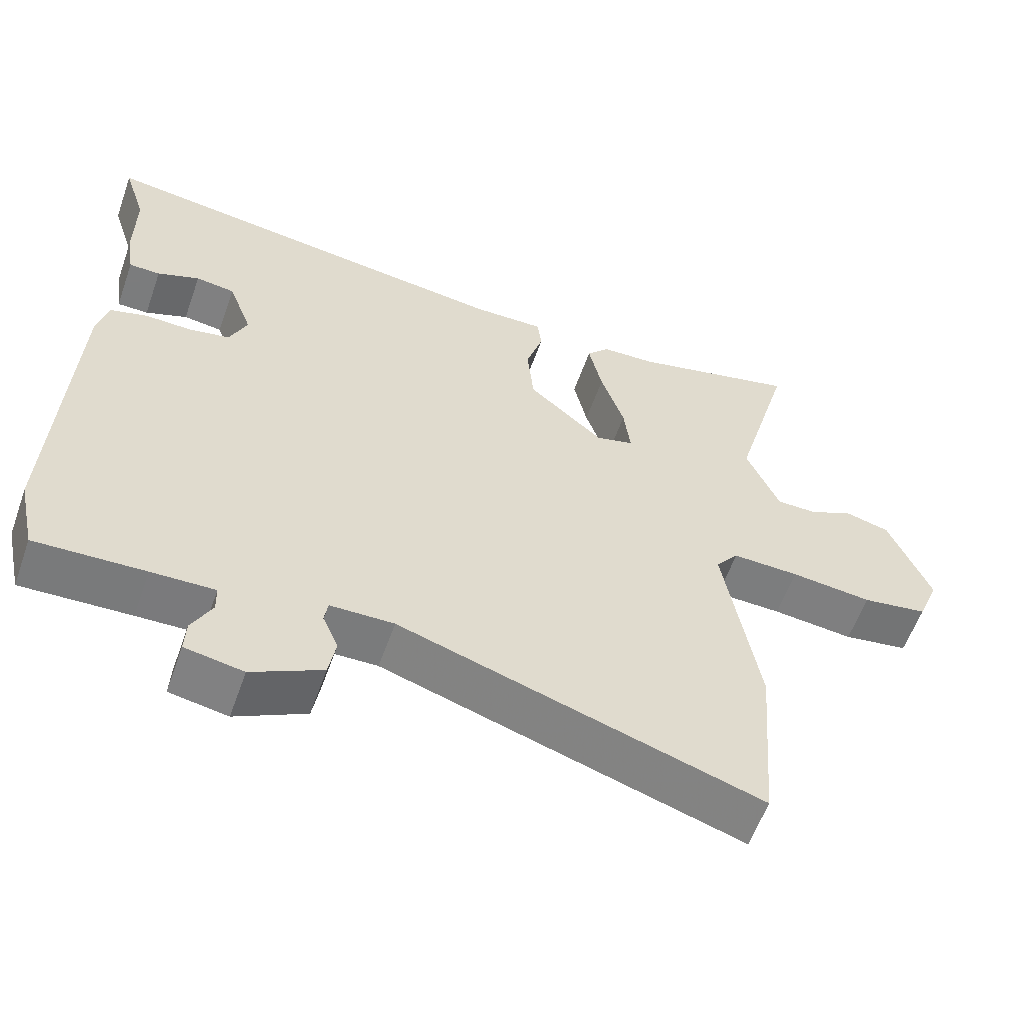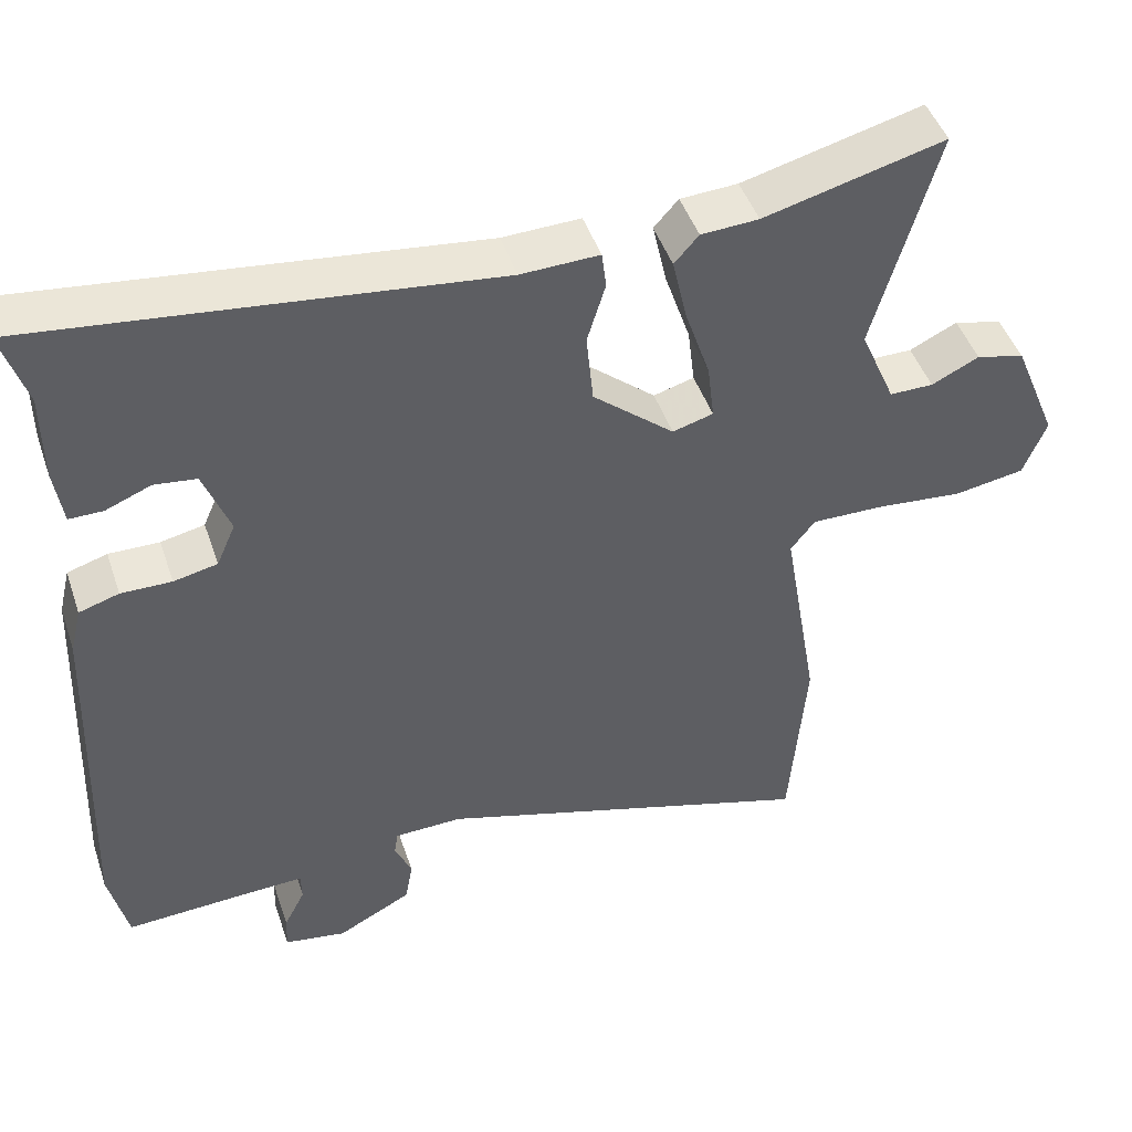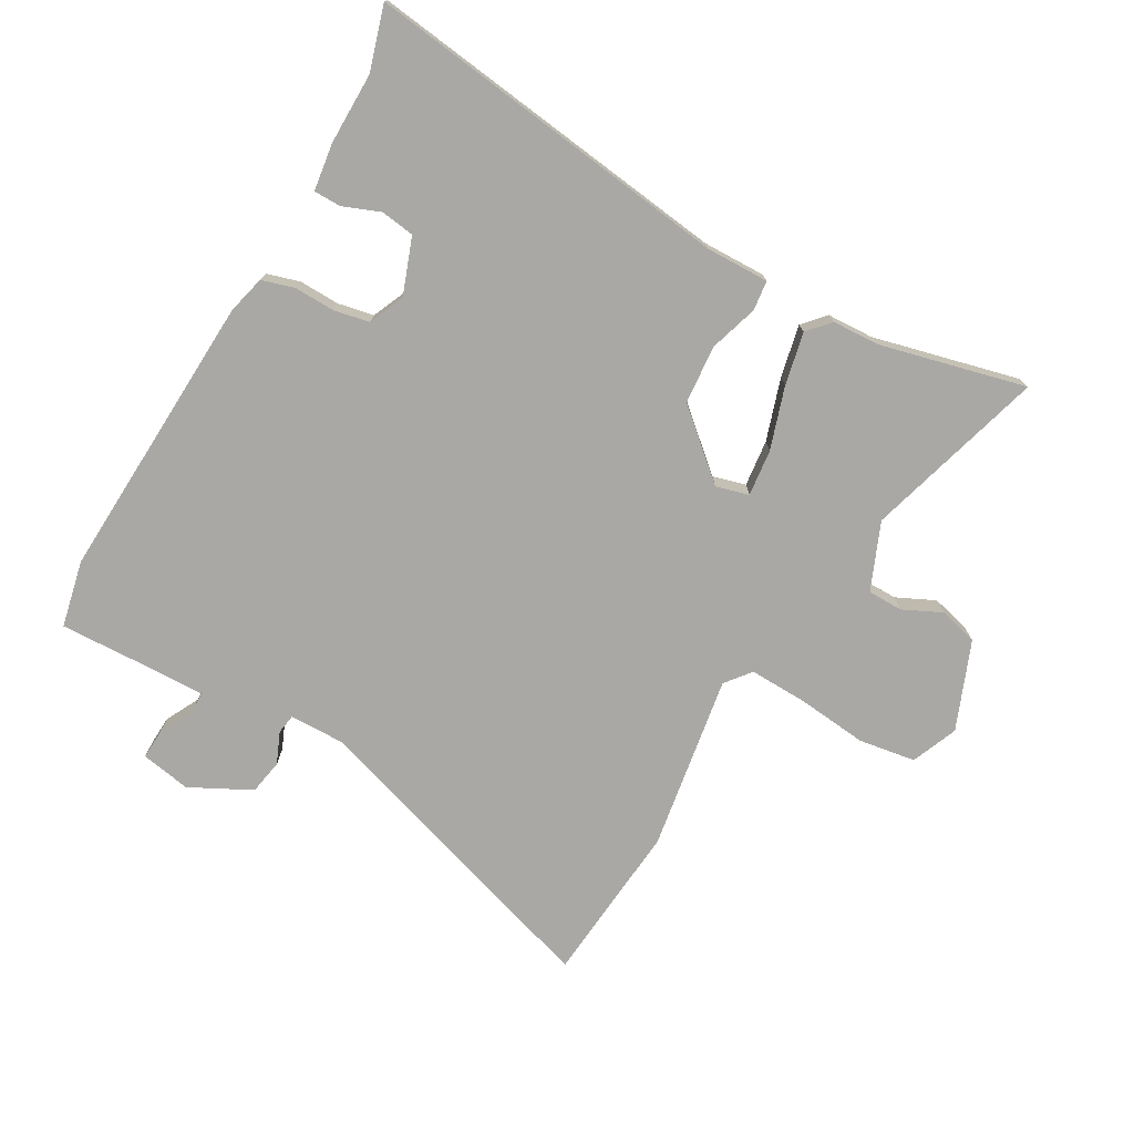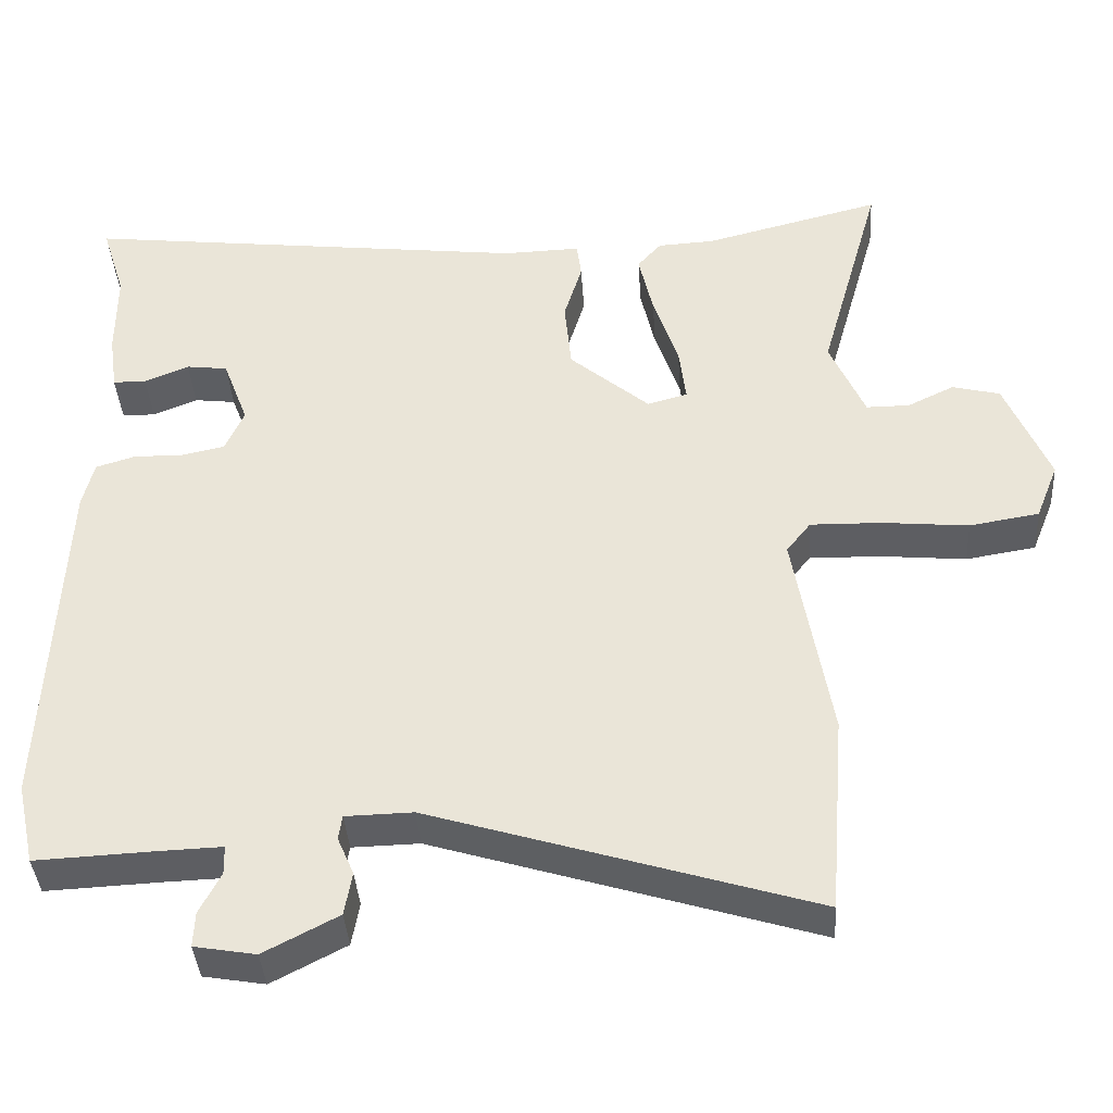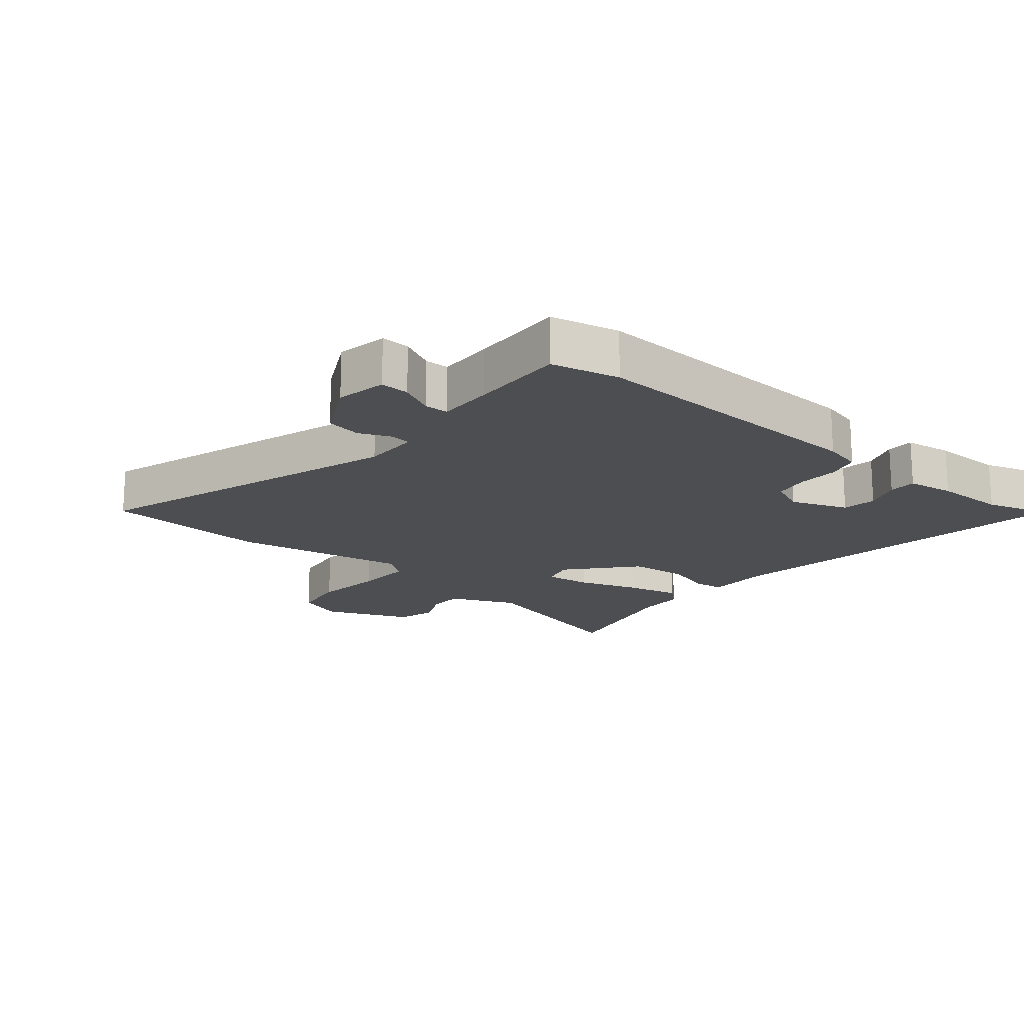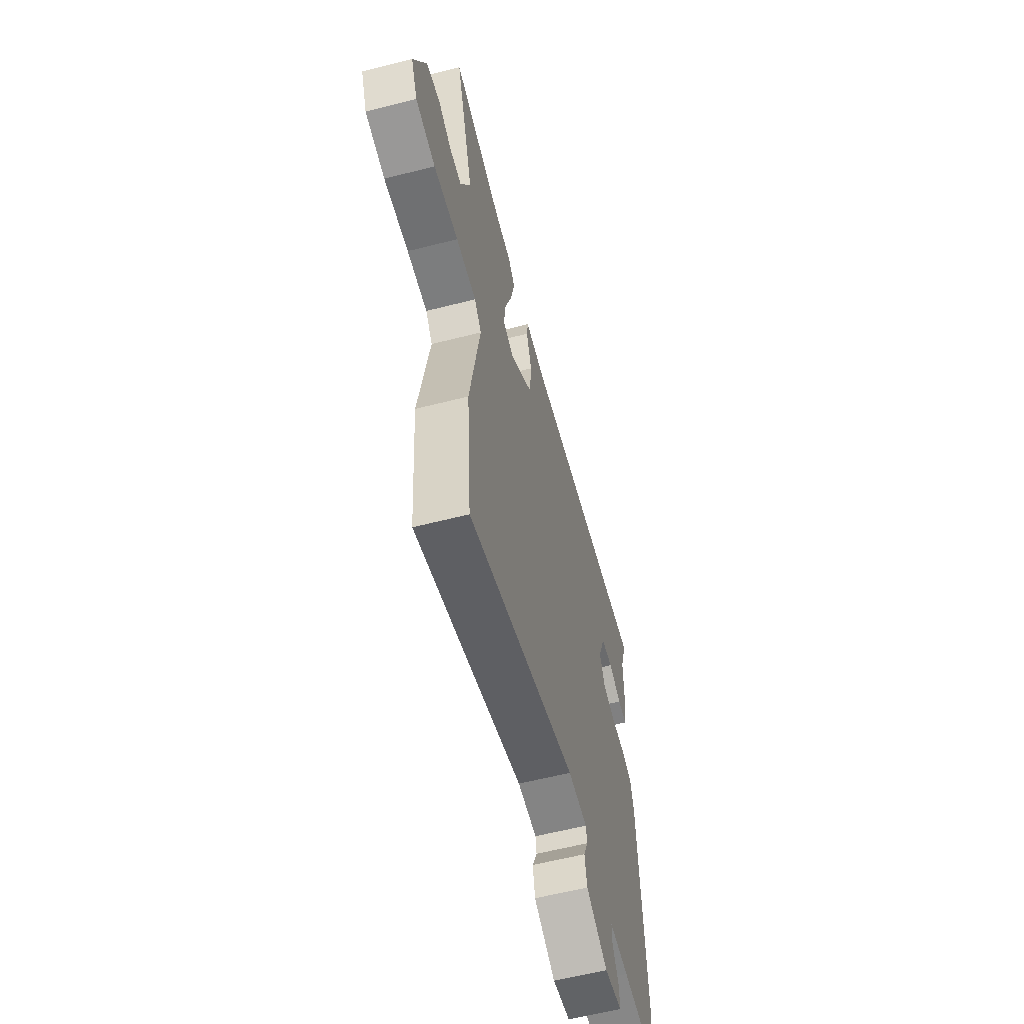
<metadata>
{"format":"obj","ext":"obj","renderer":"f3d","projection":"perspective","resolution":1024,"background":"white","views":[{"elev":-58.7,"azim":-19.5,"up":"+Z"},{"elev":46.5,"azim":-18.5,"up":"+Z"},{"elev":-74.9,"azim":-30.1,"up":"+Y"},{"elev":-39.2,"azim":3.8,"up":"+Z"},{"elev":-17.2,"azim":-130.1,"up":"+Y"},{"elev":-60.1,"azim":104.6,"up":"+Z"}]}
</metadata>
<code>
v -0.48 0.07 0.435
v -0.512 0.07 0.537
v 0.085 0.07 0.465
v 0.187 0.07 0.468
v 0.193 0.07 0.42
v 0.169 0.07 0.341
v 0.178 0.07 0.247
v 0.284 0.07 0.156
v 0.337 0.07 0.171
v 0.328 0.07 0.246
v 0.295 0.07 0.345
v 0.276 0.07 0.43
v 0.308 0.07 0.466
v 0.383 0.07 0.47
v 0.618 0.07 0.53
v 0.536 0.07 0.239
v 0.582 0.07 0.132
v 0.639 0.07 0.132
v 0.701 0.07 0.162
v 0.764 0.07 0.146
v 0.822 0.07 0.005
v 0.792 0.07 -0.07
v 0.7 0.07 -0.085
v 0.586 0.07 -0.074
v 0.492 0.07 -0.072
v 0.46 0.07 -0.113
v 0.508 0.07 -0.396
v 0.487 0.07 -0.659
v -0.016 0.07 -0.503
v -0.105 0.07 -0.505
v -0.11 0.07 -0.537
v -0.088 0.07 -0.588
v -0.098 0.07 -0.645
v -0.196 0.07 -0.696
v -0.277 0.07 -0.682
v -0.275 0.07 -0.636
v -0.247 0.07 -0.581
v -0.248 0.07 -0.543
v -0.336 0.07 -0.546
v -0.488 0.07 -0.553
v -0.512 0.07 -0.445
v -0.492 0.07 0.023
v -0.477 0.07 0.085
v -0.425 0.07 0.101
v -0.359 0.07 0.1
v -0.302 0.07 0.112
v -0.277 0.07 0.169
v -0.311 0.07 0.26
v -0.366 0.07 0.267
v -0.425 0.07 0.243
v -0.469 0.07 0.243
v -0.48 0.07 0.319
v -0.48 0 0.435
v -0.512 0 0.537
v 0.085 0 0.465
v 0.187 0 0.468
v 0.193 0 0.42
v 0.169 0 0.341
v 0.178 0 0.247
v 0.284 0 0.156
v 0.337 0 0.171
v 0.328 0 0.246
v 0.295 0 0.345
v 0.276 0 0.43
v 0.308 0 0.466
v 0.383 0 0.47
v 0.618 0 0.53
v 0.536 0 0.239
v 0.582 0 0.132
v 0.639 0 0.132
v 0.701 0 0.162
v 0.764 0 0.146
v 0.822 0 0.005
v 0.792 0 -0.07
v 0.7 0 -0.085
v 0.586 0 -0.074
v 0.492 0 -0.072
v 0.46 0 -0.113
v 0.508 0 -0.396
v 0.487 0 -0.659
v -0.016 0 -0.503
v -0.105 0 -0.505
v -0.11 0 -0.537
v -0.088 0 -0.588
v -0.098 0 -0.645
v -0.196 0 -0.696
v -0.277 0 -0.682
v -0.275 0 -0.636
v -0.247 0 -0.581
v -0.248 0 -0.543
v -0.336 0 -0.546
v -0.488 0 -0.553
v -0.512 0 -0.445
v -0.492 0 0.023
v -0.477 0 0.085
v -0.425 0 0.101
v -0.359 0 0.1
v -0.302 0 0.112
v -0.277 0 0.169
v -0.311 0 0.26
v -0.366 0 0.267
v -0.425 0 0.243
v -0.469 0 0.243
v -0.48 0 0.319
f 49 50 51 52
f 48 49 52 1
f 42 43 44 45
f 42 45 46
f 39 40 41 42
f 38 39 42 46
f 34 35 36 37
f 34 37 38
f 31 32 33 34
f 30 31 34 38
f 26 27 28 29
f 25 26 29 30
f 21 22 23 24
f 21 24 25
f 18 19 20 21
f 17 18 21 25
f 16 17 25 30
f 14 15 16
f 10 11 12 13
f 9 10 13 14
f 3 4 5 6
f 3 6 7
f 48 1 2 3
f 47 48 3 7
f 9 14 16
f 9 16 30 38
f 46 47 7 8
f 38 46 8
f 8 9 38
f 104 103 102 101
f 53 104 101 100
f 97 96 95 94
f 98 97 94
f 94 93 92 91
f 98 94 91 90
f 89 88 87 86
f 90 89 86
f 86 85 84 83
f 90 86 83 82
f 81 80 79 78
f 82 81 78 77
f 76 75 74 73
f 77 76 73
f 73 72 71 70
f 77 73 70 69
f 82 77 69 68
f 68 67 66
f 65 64 63 62
f 66 65 62 61
f 58 57 56 55
f 59 58 55
f 55 54 53 100
f 59 55 100 99
f 68 66 61
f 90 82 68 61
f 60 59 99 98
f 60 98 90
f 90 61 60
f 1 53 54 2
f 2 54 55 3
f 3 55 56 4
f 4 56 57 5
f 5 57 58 6
f 6 58 59 7
f 7 59 60 8
f 8 60 61 9
f 9 61 62 10
f 10 62 63 11
f 11 63 64 12
f 12 64 65 13
f 13 65 66 14
f 14 66 67 15
f 15 67 68 16
f 16 68 69 17
f 17 69 70 18
f 18 70 71 19
f 19 71 72 20
f 20 72 73 21
f 21 73 74 22
f 22 74 75 23
f 23 75 76 24
f 24 76 77 25
f 25 77 78 26
f 26 78 79 27
f 27 79 80 28
f 28 80 81 29
f 29 81 82 30
f 30 82 83 31
f 31 83 84 32
f 32 84 85 33
f 33 85 86 34
f 34 86 87 35
f 35 87 88 36
f 36 88 89 37
f 37 89 90 38
f 38 90 91 39
f 39 91 92 40
f 40 92 93 41
f 41 93 94 42
f 42 94 95 43
f 43 95 96 44
f 44 96 97 45
f 45 97 98 46
f 46 98 99 47
f 47 99 100 48
f 48 100 101 49
f 49 101 102 50
f 50 102 103 51
f 51 103 104 52
f 52 104 53 1

</code>
